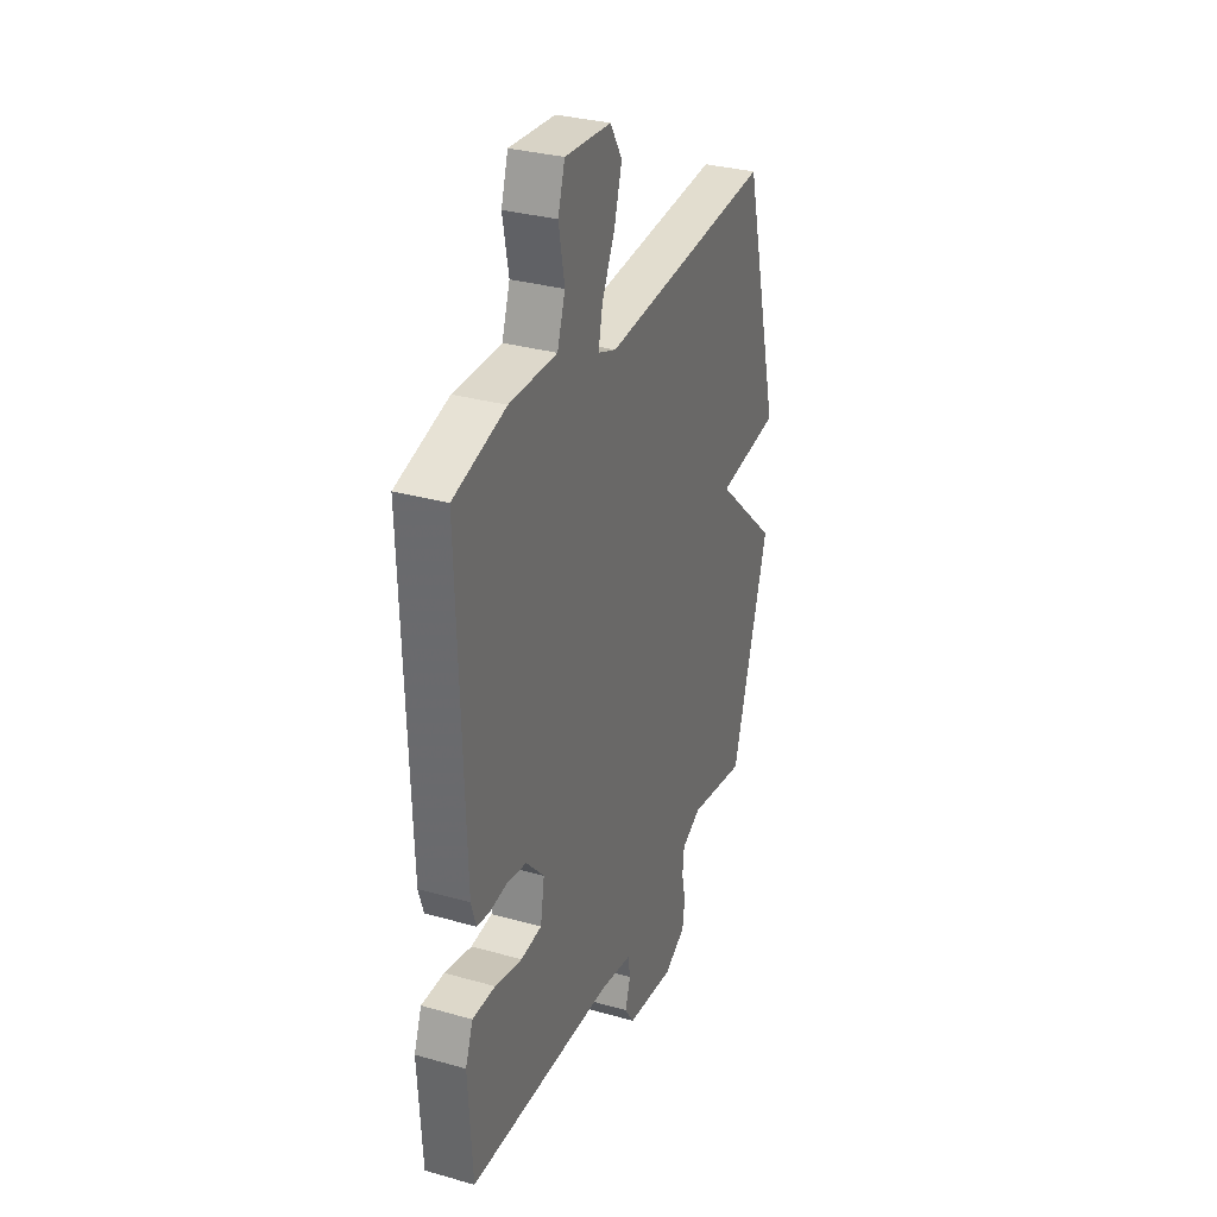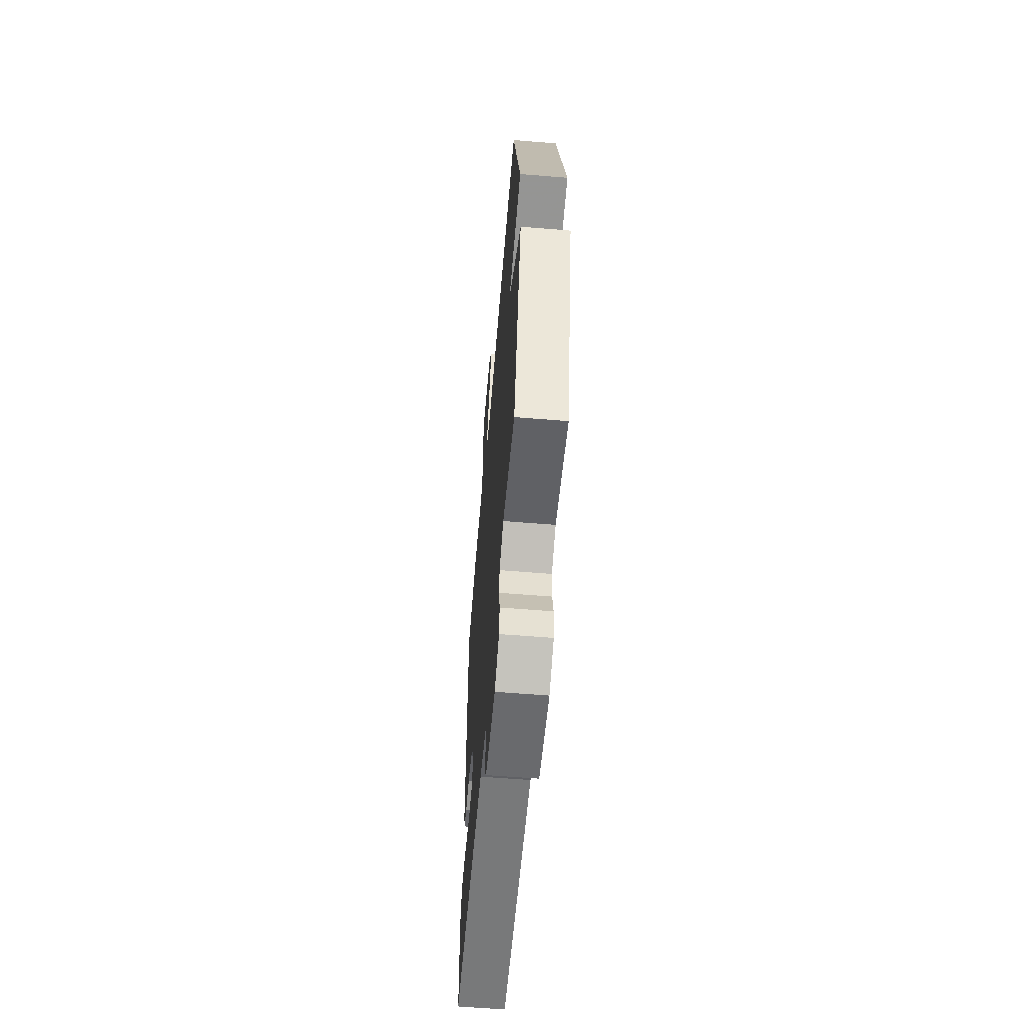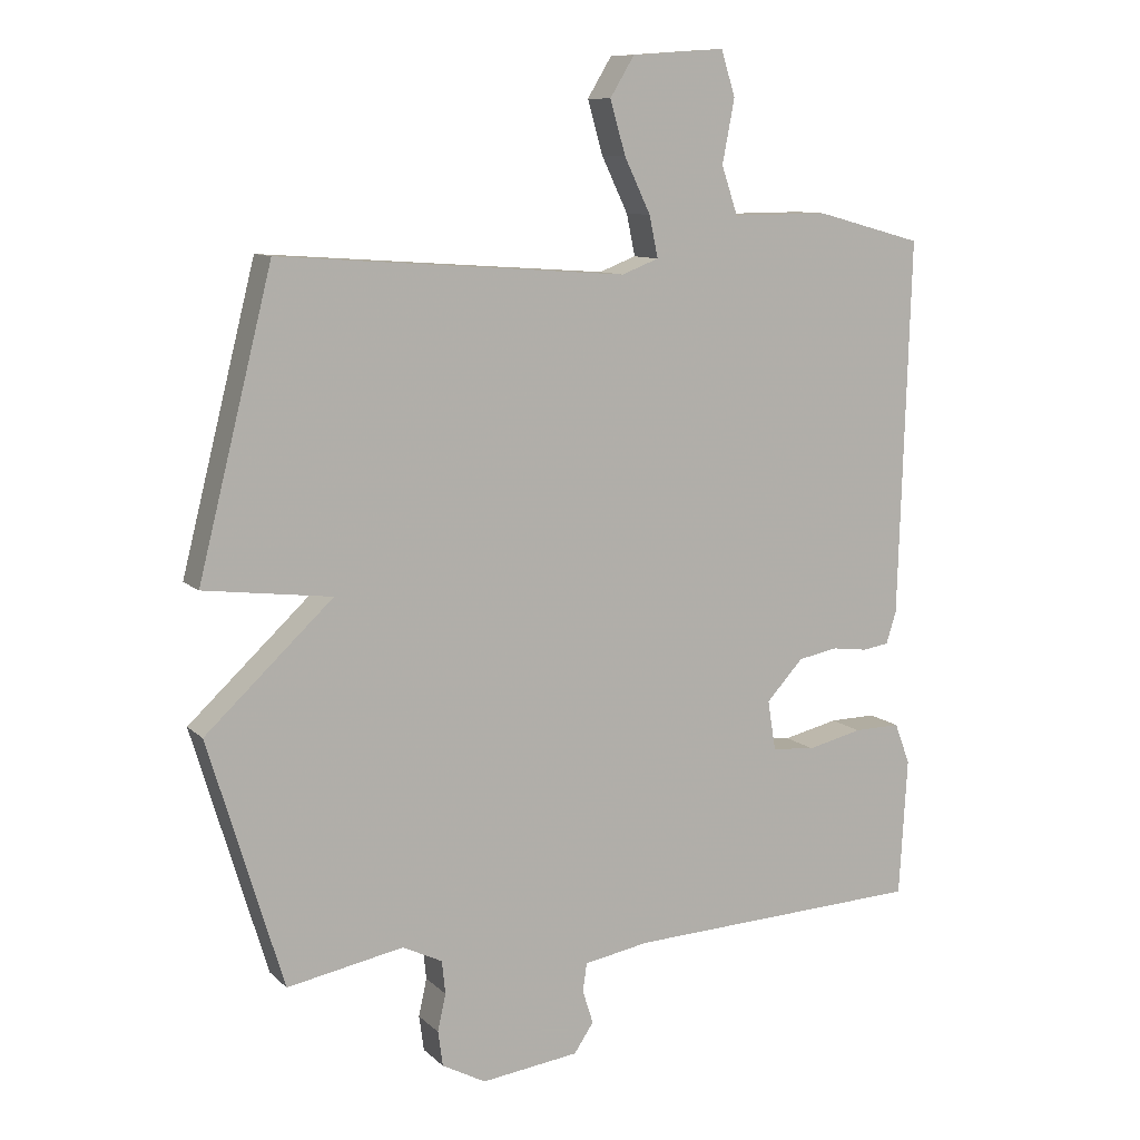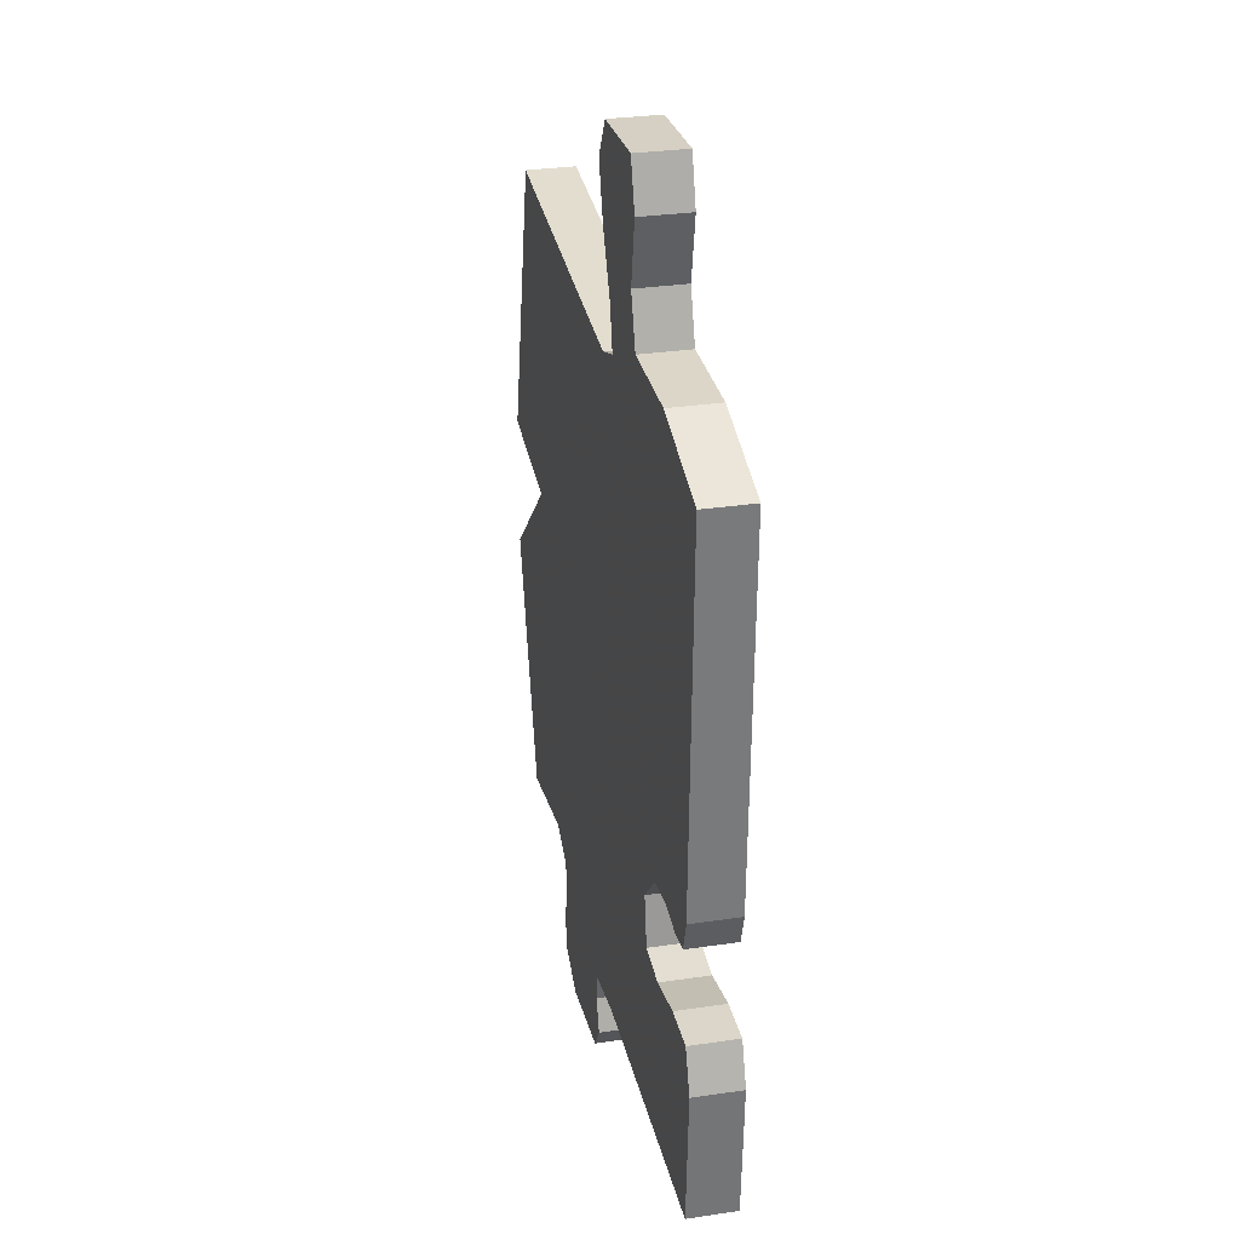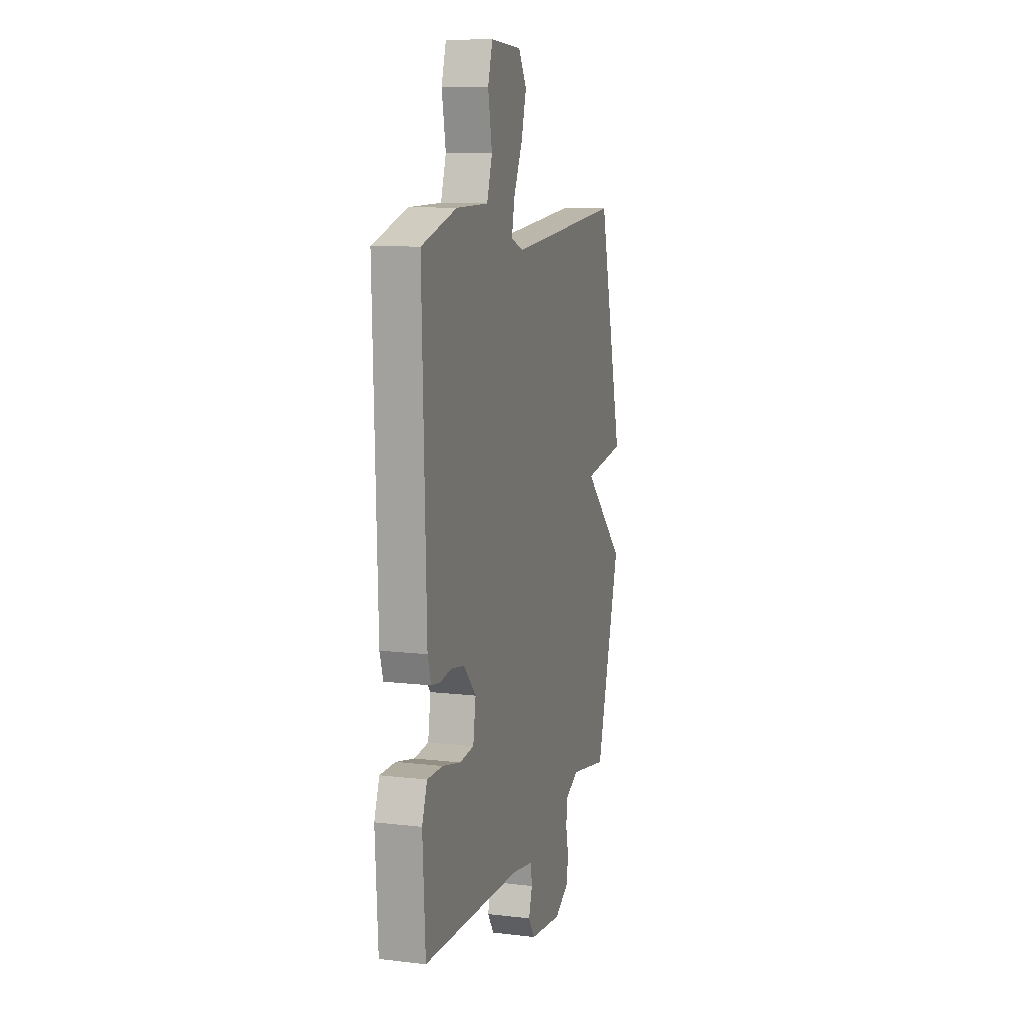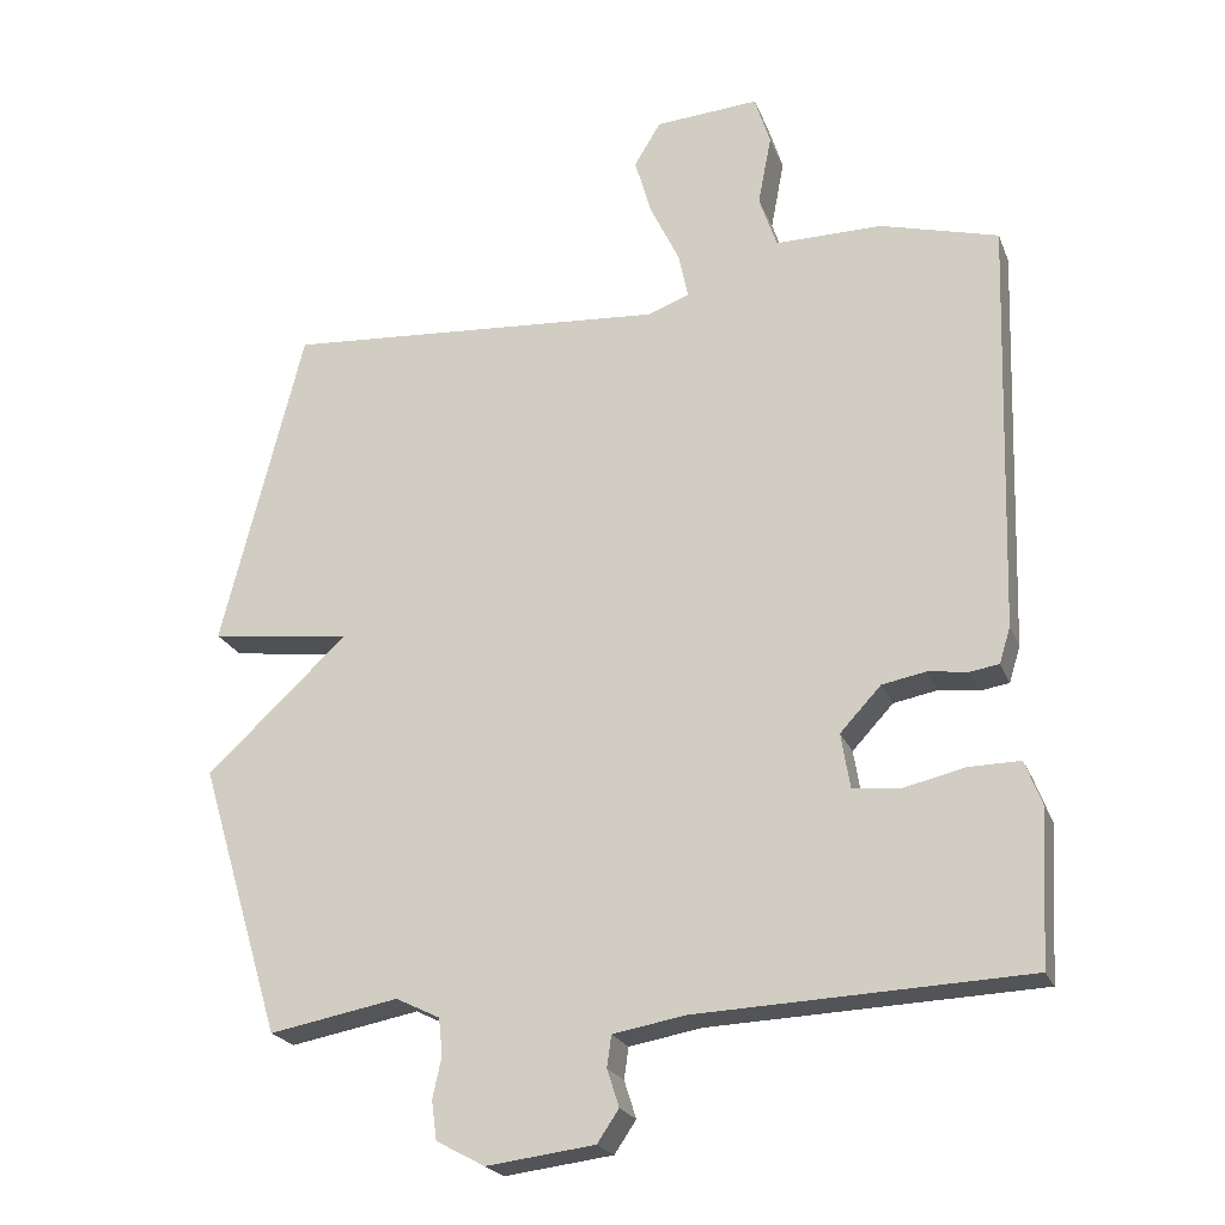
<metadata>
{"format":"obj","ext":"obj","renderer":"f3d","projection":"perspective","resolution":1024,"background":"white","views":[{"elev":31.7,"azim":-68.2,"up":"+Z"},{"elev":-60.1,"azim":85.2,"up":"+Z"},{"elev":10.1,"azim":154.0,"up":"+Z"},{"elev":30.6,"azim":-102.1,"up":"+Z"},{"elev":10.7,"azim":-73.7,"up":"+Z"},{"elev":-22.3,"azim":-162.1,"up":"+Z"}]}
</metadata>
<code>
v 0.5 0.07 0.5
v 0.61 0.07 0.065
v 0.421 0.07 0.041
v 0.61 0.07 -0.135
v 0.5 0.07 -0.5
v 0.327 0.07 -0.468
v 0.268 0.07 -0.497
v 0.263 0.07 -0.546
v 0.275 0.07 -0.601
v 0.268 0.07 -0.653
v 0.203 0.07 -0.688
v 0.058 0.07 -0.67
v 0.029 0.07 -0.627
v 0.045 0.07 -0.577
v 0.039 0.07 -0.535
v -0.058 0.07 -0.518
v -0.5 0.07 -0.5
v -0.512 0.07 -0.295
v -0.489 0.07 -0.234
v -0.42 0.07 -0.235
v -0.338 0.07 -0.254
v -0.274 0.07 -0.248
v -0.262 0.07 -0.174
v -0.317 0.07 -0.115
v -0.376 0.07 -0.104
v -0.429 0.07 -0.111
v -0.468 0.07 -0.105
v -0.483 0.07 -0.057
v -0.5 0.07 0.5
v -0.342 0.07 0.543
v -0.198 0.07 0.542
v -0.174 0.07 0.613
v -0.192 0.07 0.707
v -0.171 0.07 0.774
v -0.032 0.07 0.764
v 0.004 0.07 0.705
v -0.019 0.07 0.626
v -0.058 0.07 0.545
v -0.071 0.07 0.484
v -0.016 0.07 0.463
v 0.5 0 0.5
v 0.61 0 0.065
v 0.421 0 0.041
v 0.61 0 -0.135
v 0.5 0 -0.5
v 0.327 0 -0.468
v 0.268 0 -0.497
v 0.263 0 -0.546
v 0.275 0 -0.601
v 0.268 0 -0.653
v 0.203 0 -0.688
v 0.058 0 -0.67
v 0.029 0 -0.627
v 0.045 0 -0.577
v 0.039 0 -0.535
v -0.058 0 -0.518
v -0.5 0 -0.5
v -0.512 0 -0.295
v -0.489 0 -0.234
v -0.42 0 -0.235
v -0.338 0 -0.254
v -0.274 0 -0.248
v -0.262 0 -0.174
v -0.317 0 -0.115
v -0.376 0 -0.104
v -0.429 0 -0.111
v -0.468 0 -0.105
v -0.483 0 -0.057
v -0.5 0 0.5
v -0.342 0 0.543
v -0.198 0 0.542
v -0.174 0 0.613
v -0.192 0 0.707
v -0.171 0 0.774
v -0.032 0 0.764
v 0.004 0 0.705
v -0.019 0 0.626
v -0.058 0 0.545
v -0.071 0 0.484
v -0.016 0 0.463
f 36 37 38
f 35 36 38
f 34 35 38
f 33 34 38
f 32 33 38
f 31 32 38 39
f 30 31 39
f 29 30 39
f 28 29 39
f 27 28 39
f 26 27 39
f 25 26 39
f 24 25 39 40
f 19 20 21
f 18 19 21
f 17 18 21
f 16 17 21
f 15 16 21 22
f 12 13 14
f 11 12 14
f 10 11 14
f 9 10 14
f 8 9 14
f 7 8 14 15
f 15 22 23
f 7 15 23
f 6 7 23
f 6 23 24
f 5 6 24
f 4 5 24
f 3 4 24
f 3 24 40 1
f 1 2 3
f 78 77 76
f 78 76 75
f 78 75 74
f 78 74 73
f 78 73 72
f 79 78 72 71
f 79 71 70
f 79 70 69
f 79 69 68
f 79 68 67
f 79 67 66
f 79 66 65
f 80 79 65 64
f 61 60 59
f 61 59 58
f 61 58 57
f 61 57 56
f 62 61 56 55
f 54 53 52
f 54 52 51
f 54 51 50
f 54 50 49
f 54 49 48
f 55 54 48 47
f 63 62 55
f 63 55 47
f 63 47 46
f 64 63 46
f 64 46 45
f 64 45 44
f 64 44 43
f 41 80 64 43
f 43 42 41
f 1 41 42 2
f 2 42 43 3
f 3 43 44 4
f 4 44 45 5
f 5 45 46 6
f 6 46 47 7
f 7 47 48 8
f 8 48 49 9
f 9 49 50 10
f 10 50 51 11
f 11 51 52 12
f 12 52 53 13
f 13 53 54 14
f 14 54 55 15
f 15 55 56 16
f 16 56 57 17
f 17 57 58 18
f 18 58 59 19
f 19 59 60 20
f 20 60 61 21
f 21 61 62 22
f 22 62 63 23
f 23 63 64 24
f 24 64 65 25
f 25 65 66 26
f 26 66 67 27
f 27 67 68 28
f 28 68 69 29
f 29 69 70 30
f 30 70 71 31
f 31 71 72 32
f 32 72 73 33
f 33 73 74 34
f 34 74 75 35
f 35 75 76 36
f 36 76 77 37
f 37 77 78 38
f 38 78 79 39
f 39 79 80 40
f 40 80 41 1

</code>
